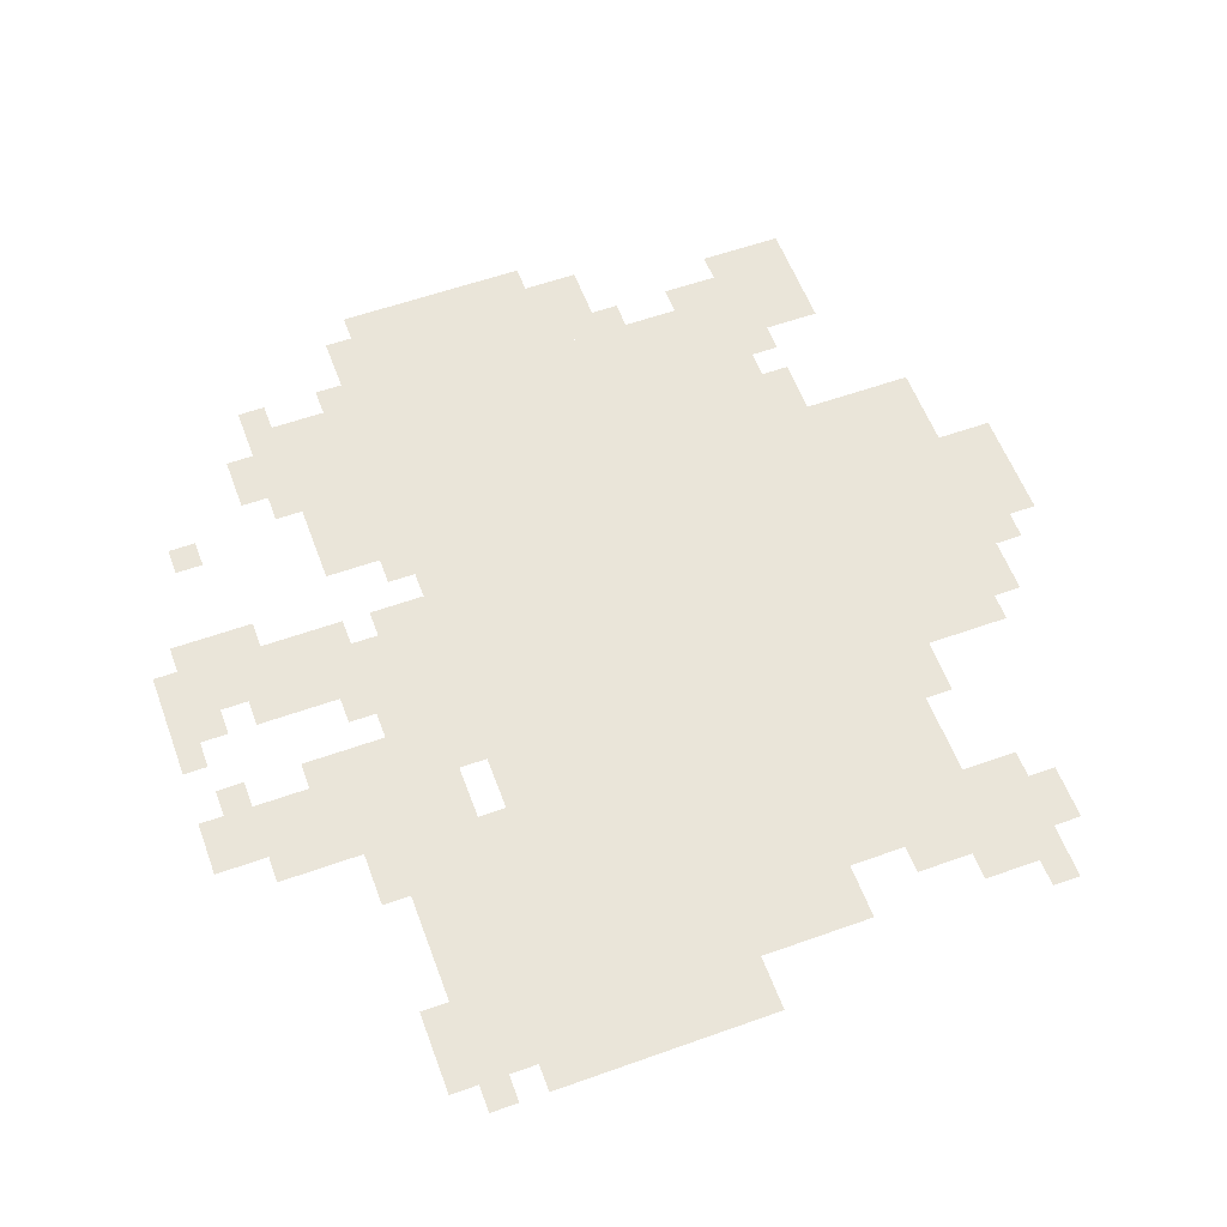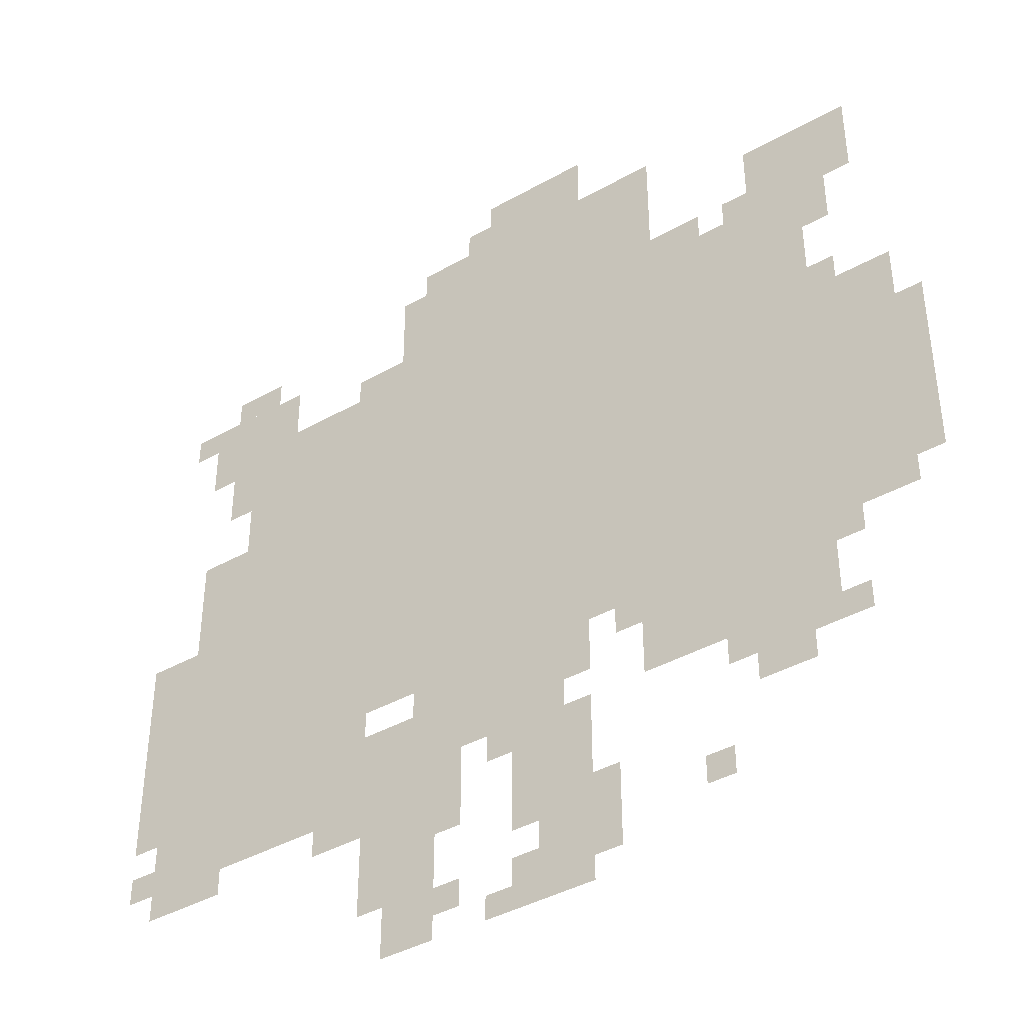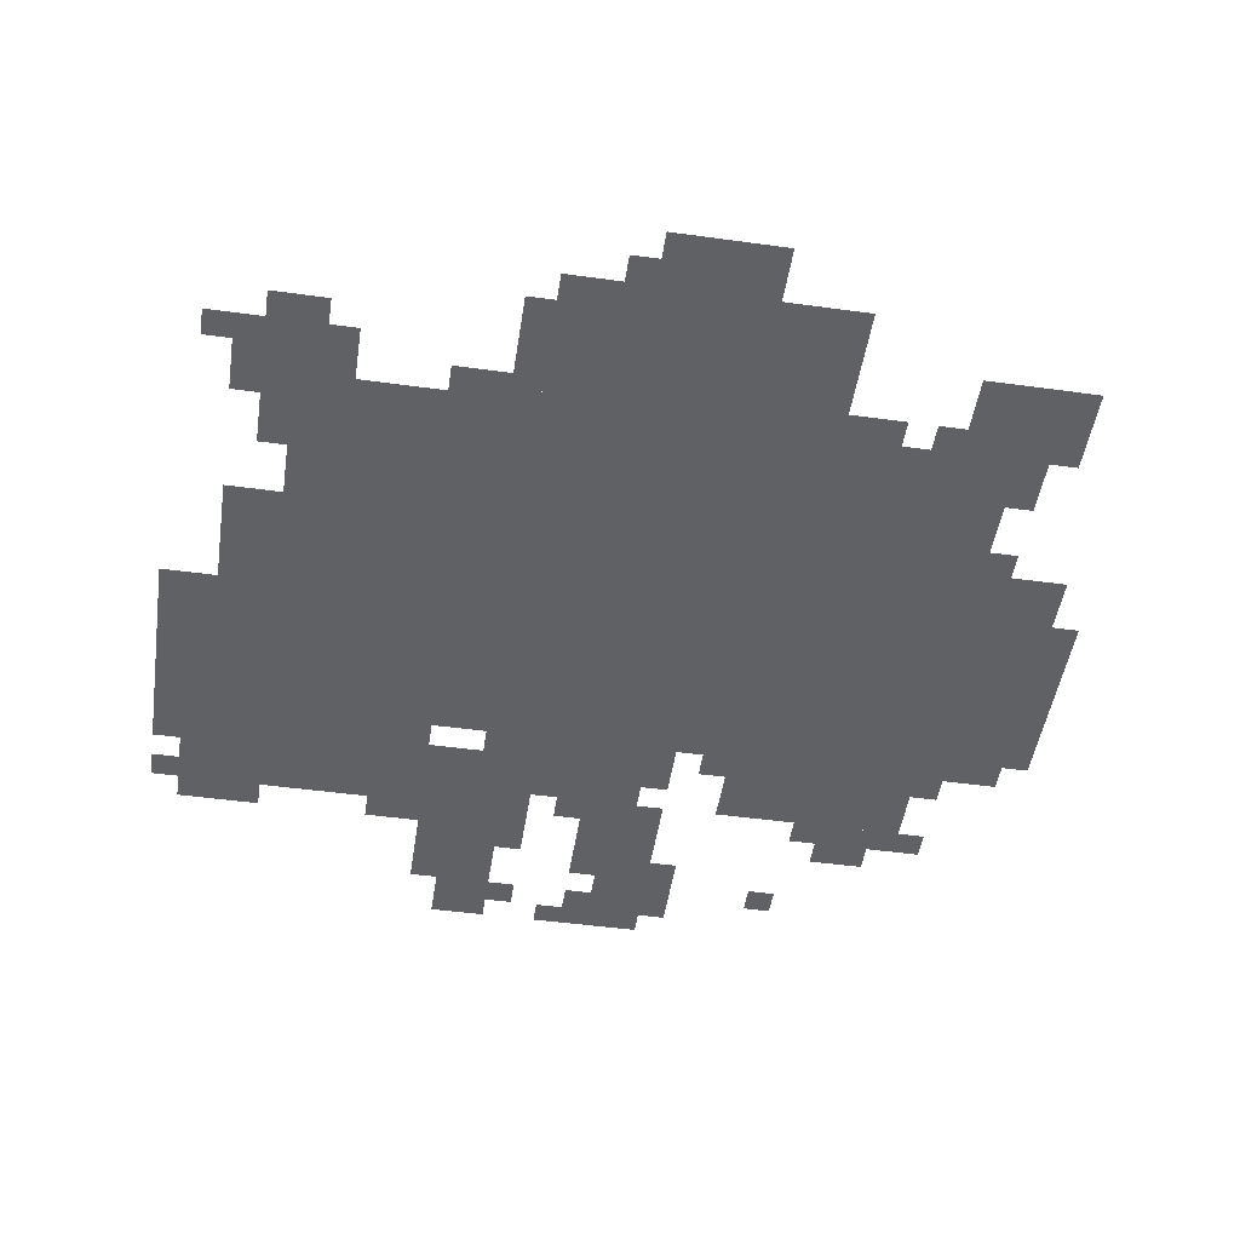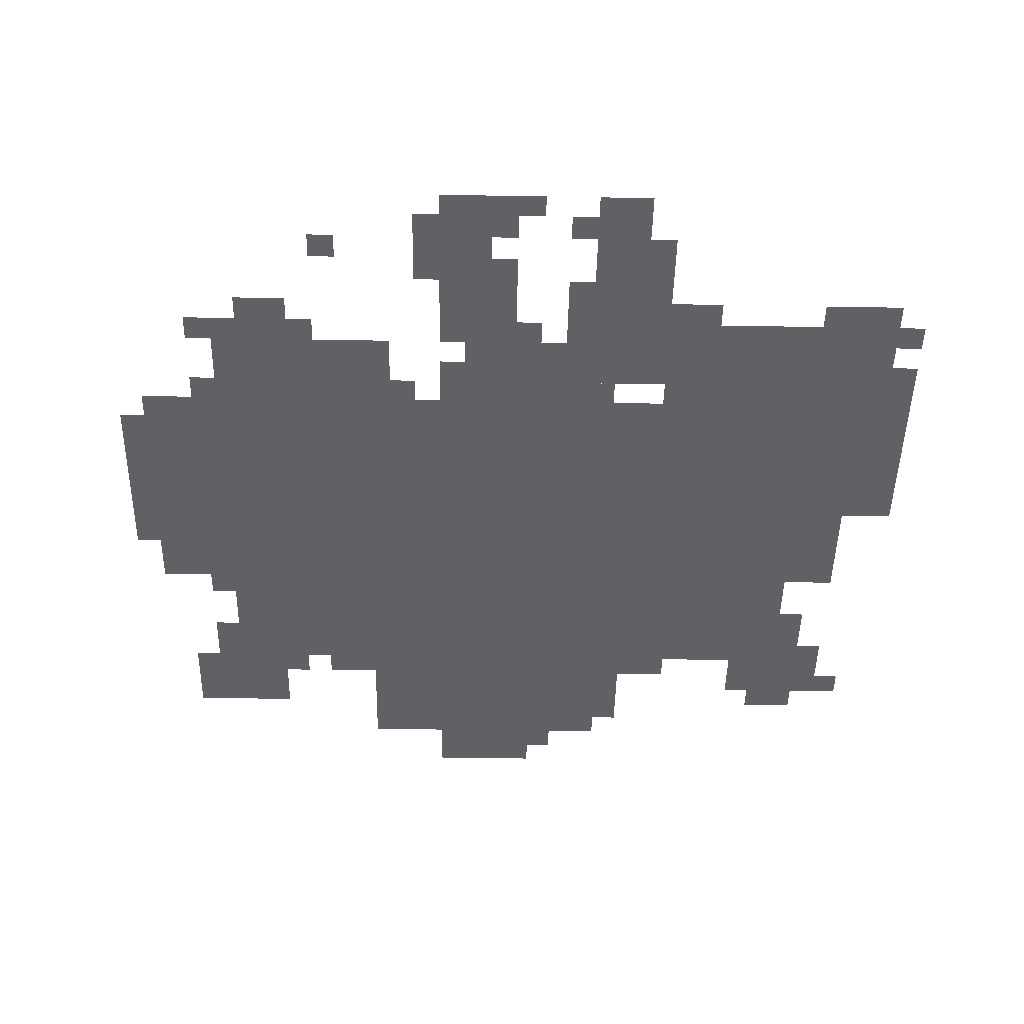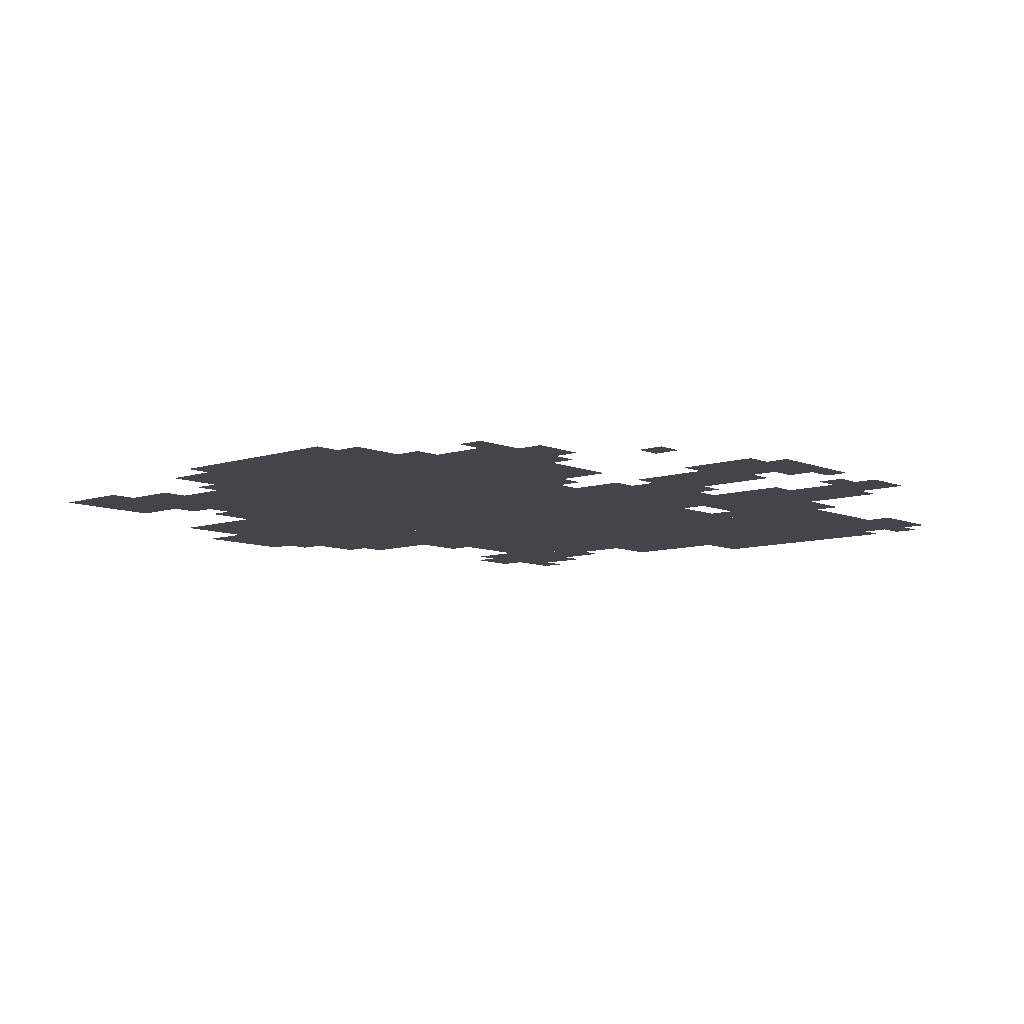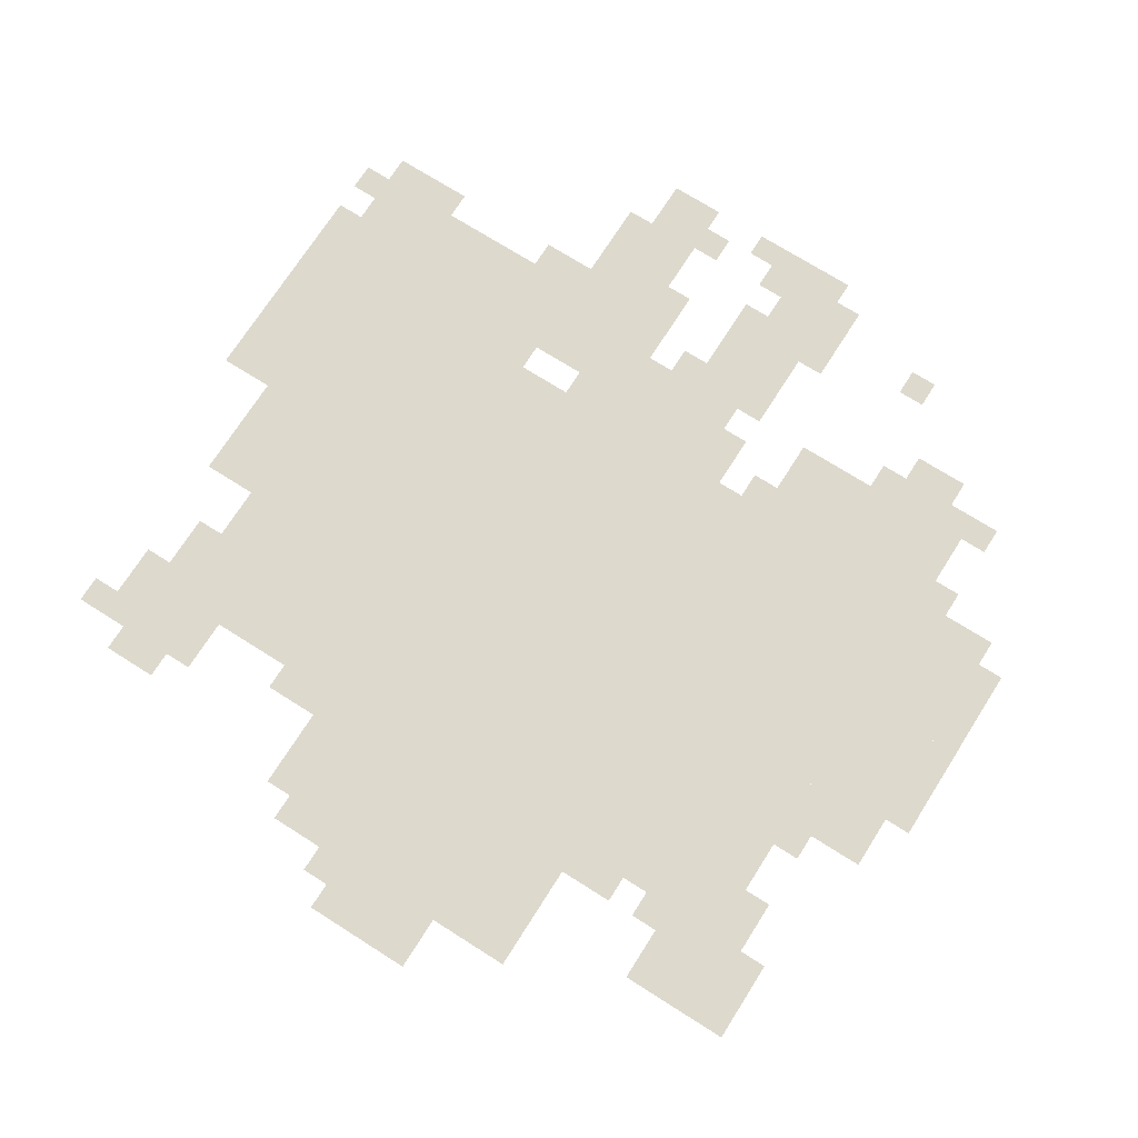
<metadata>
{"format":"obj","ext":"obj","renderer":"f3d","projection":"perspective","resolution":1024,"background":"white","views":[{"elev":57.9,"azim":69.7,"up":"+Z"},{"elev":-40.9,"azim":-145.4,"up":"+Y"},{"elev":-48.6,"azim":171.3,"up":"+Z"},{"elev":-47.3,"azim":-1.1,"up":"+Z"},{"elev":-8.6,"azim":-48.5,"up":"+Z"},{"elev":71.9,"azim":-147.6,"up":"+Z"}]}
</metadata>
<code>
g luao_2-mesh
v -512 316 0
v -512 732 0
v -896 732 0
v -896 316 0
v -128 316 0
v -128 732 0
v -512 732 0
v -512 316 0
v -384 732 0
v -384 956 0
v -704 956 0
v -704 732 0
v -32 188 0
v -32 316 0
v -320 316 0
v -320 188 0
v 0 316 0
v 0 508 0
v -128 508 0
v -128 316 0
v -320 60 0
v -320 284 0
v -416 284 0
v -416 60 0
v -672 220 0
v -672 316 0
v -896 316 0
v -896 220 0
v -832 732 0
v -832 892 0
v -928 892 0
v -928 732 0
v -896 476 0
v -896 636 0
v -992 636 0
v -992 476 0
v -896 316 0
v -896 476 0
v -992 476 0
v -992 316 0
v -96 732 0
v -96 796 0
v -256 796 0
v -256 732 0
v -416 220 0
v -416 316 0
v -512 316 0
v -512 220 0
v -64 508 0
v -64 636 0
v -128 636 0
v -128 508 0
v -64 796 0
v -64 860 0
v -192 860 0
v -192 796 0
v -704 732 0
v -704 796 0
v -832 796 0
v -832 732 0
v -480 956 0
v -480 1020 0
v -608 1020 0
v -608 956 0
v -512 188 0
v -512 316 0
v -576 316 0
v -576 188 0
v -256 732 0
v -256 796 0
v -384 796 0
v -384 732 0
v -512 92 0
v -512 188 0
v -576 188 0
v -576 92 0
v -576 92 0
v -576 220 0
v -608 220 0
v -608 92 0
v -352 0 0
v -352 60 0
v -416 60 0
v -416 0 0
v -992 444 0
v -992 572 0
v -1023 572 0
v -1023 444 0
v -512 0 0
v -512 60 0
v -576 60 0
v -576 0 0
v -768 188 0
v -768 220 0
v -864 220 0
v -864 188 0
v -576 0 0
v -576 92 0
v -608 92 0
v -608 0 0
v -992 348 0
v -992 444 0
v -1023 444 0
v -1023 348 0
v -704 796 0
v -704 828 0
v -768 828 0
v -768 796 0
v -608 60 0
v -608 124 0
v -640 124 0
v -640 60 0
v -96 860 0
v -96 892 0
v -160 892 0
v -160 860 0
v -288 796 0
v -288 828 0
v -352 828 0
v -352 796 0
v -256 156 0
v -256 188 0
v -320 188 0
v -320 156 0
v -800 156 0
v -800 188 0
v -864 188 0
v -864 156 0
v 0 252 0
v 0 316 0
v -32 316 0
v -32 252 0
v -576 252 0
v -576 316 0
v -608 316 0
v -608 252 0
v -928 828 0
v -928 892 0
v -960 892 0
v -960 828 0
v -416 156 0
v -416 220 0
v -448 220 0
v -448 156 0
v -864 188 0
v -864 220 0
v -928 220 0
v -928 188 0
v -352 860 0
v -352 924 0
v -384 924 0
v -384 860 0
v -32 156 0
v -32 188 0
v -96 188 0
v -96 156 0
v -352 796 0
v -352 860 0
v -384 860 0
v -384 796 0
v -640 284 0
v -640 316 0
v -672 316 0
v -672 284 0
v 0 188 0
v 0 220 0
v -32 220 0
v -32 188 0
v -896 284 0
v -896 316 0
v -928 316 0
v -928 284 0
v -384 284 0
v -384 316 0
v -416 316 0
v -416 284 0
v -480 188 0
v -480 220 0
v -512 220 0
v -512 188 0
v -736 60 0
v -736 92 0
v -768 92 0
v -768 60 0
v -416 28 0
v -416 60 0
v -448 60 0
v -448 28 0
v -480 0 0
v -480 28 0
v -512 28 0
v -512 0 0
v -544 60 0
v -544 92 0
v -576 92 0
v -576 60 0
v -896 636 0
v -896 668 0
v -928 668 0
v -928 636 0
v -416 124 0
v -416 156 0
v -448 156 0
v -448 124 0
v -928 796 0
v -928 828 0
v -960 828 0
v -960 796 0
v -96 156 0
v -96 188 0
v -128 188 0
v -128 156 0
v -608 28 0
v -608 60 0
v -640 60 0
v -640 28 0
v -448 956 0
v -448 988 0
v -480 988 0
v -480 956 0
v -64 764 0
v -64 796 0
v -96 796 0
v -96 764 0
v -96 700 0
v -96 732 0
v -128 732 0
v -128 700 0
v -32 828 0
v -32 860 0
v -64 860 0
v -64 828 0
v -800 796 0
v -800 828 0
v -832 828 0
v -832 796 0
g luao_2-mesh_0
f 3 2 1
f 1 4 3
f 7 6 5
f 5 8 7
f 11 10 9
f 9 12 11
f 15 14 13
f 13 16 15
f 19 18 17
f 17 20 19
f 23 22 21
f 21 24 23
f 27 26 25
f 25 28 27
f 31 30 29
f 29 32 31
f 35 34 33
f 33 36 35
f 39 38 37
f 37 40 39
f 43 42 41
f 41 44 43
f 47 46 45
f 45 48 47
f 51 50 49
f 49 52 51
f 55 54 53
f 53 56 55
f 59 58 57
f 57 60 59
f 63 62 61
f 61 64 63
f 67 66 65
f 65 68 67
f 71 70 69
f 69 72 71
f 75 74 73
f 73 76 75
f 79 78 77
f 77 80 79
f 83 82 81
f 81 84 83
f 87 86 85
f 85 88 87
f 91 90 89
f 89 92 91
f 95 94 93
f 93 96 95
f 99 98 97
f 97 100 99
f 103 102 101
f 101 104 103
f 107 106 105
f 105 108 107
f 111 110 109
f 109 112 111
f 115 114 113
f 113 116 115
f 119 118 117
f 117 120 119
f 123 122 121
f 121 124 123
f 127 126 125
f 125 128 127
f 131 130 129
f 129 132 131
f 135 134 133
f 133 136 135
f 139 138 137
f 137 140 139
f 143 142 141
f 141 144 143
f 147 146 145
f 145 148 147
f 151 150 149
f 149 152 151
f 155 154 153
f 153 156 155
f 159 158 157
f 157 160 159
f 163 162 161
f 161 164 163
f 167 166 165
f 165 168 167
f 171 170 169
f 169 172 171
f 175 174 173
f 173 176 175
f 179 178 177
f 177 180 179
f 183 182 181
f 181 184 183
f 187 186 185
f 185 188 187
f 191 190 189
f 189 192 191
f 195 194 193
f 193 196 195
f 199 198 197
f 197 200 199
f 203 202 201
f 201 204 203
f 207 206 205
f 205 208 207
f 211 210 209
f 209 212 211
f 215 214 213
f 213 216 215
f 219 218 217
f 217 220 219
f 223 222 221
f 221 224 223
f 227 226 225
f 225 228 227
f 231 230 229
f 229 232 231
f 235 234 233
f 233 236 235

</code>
